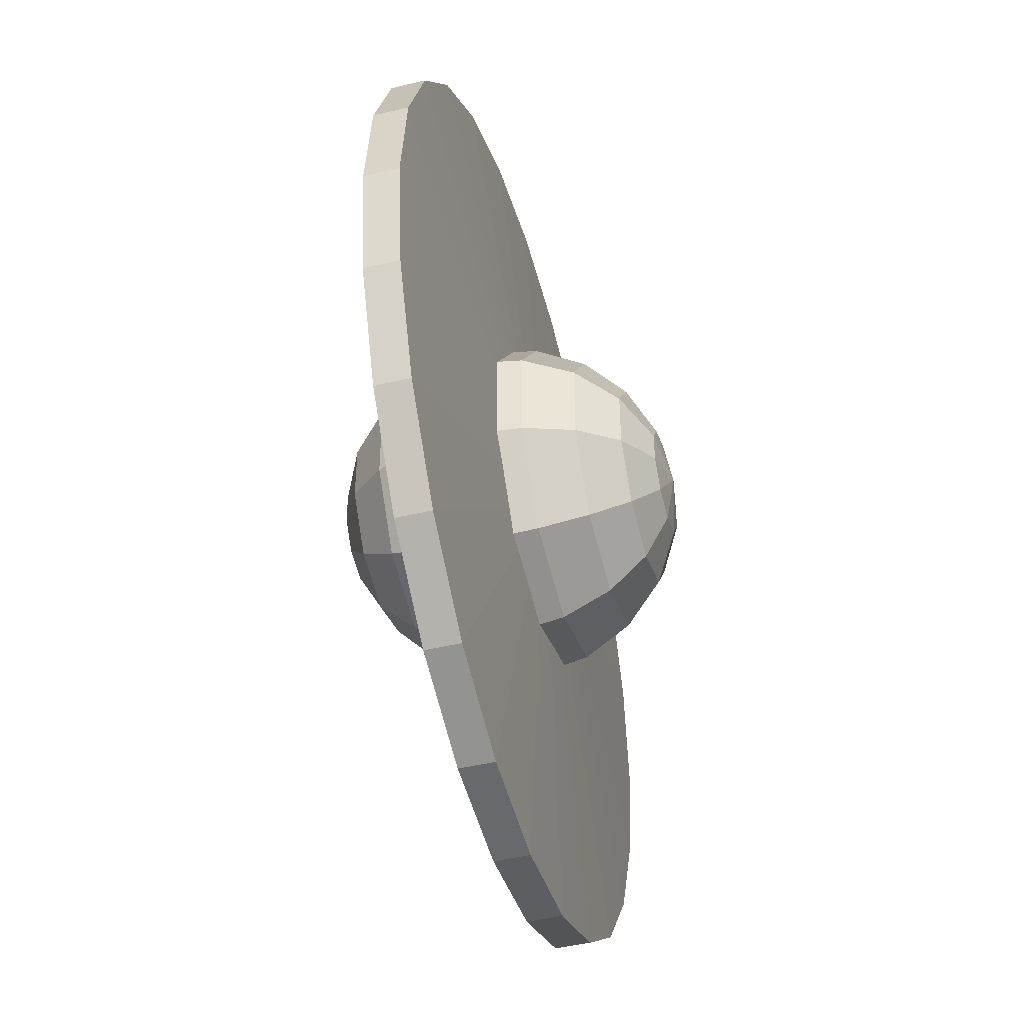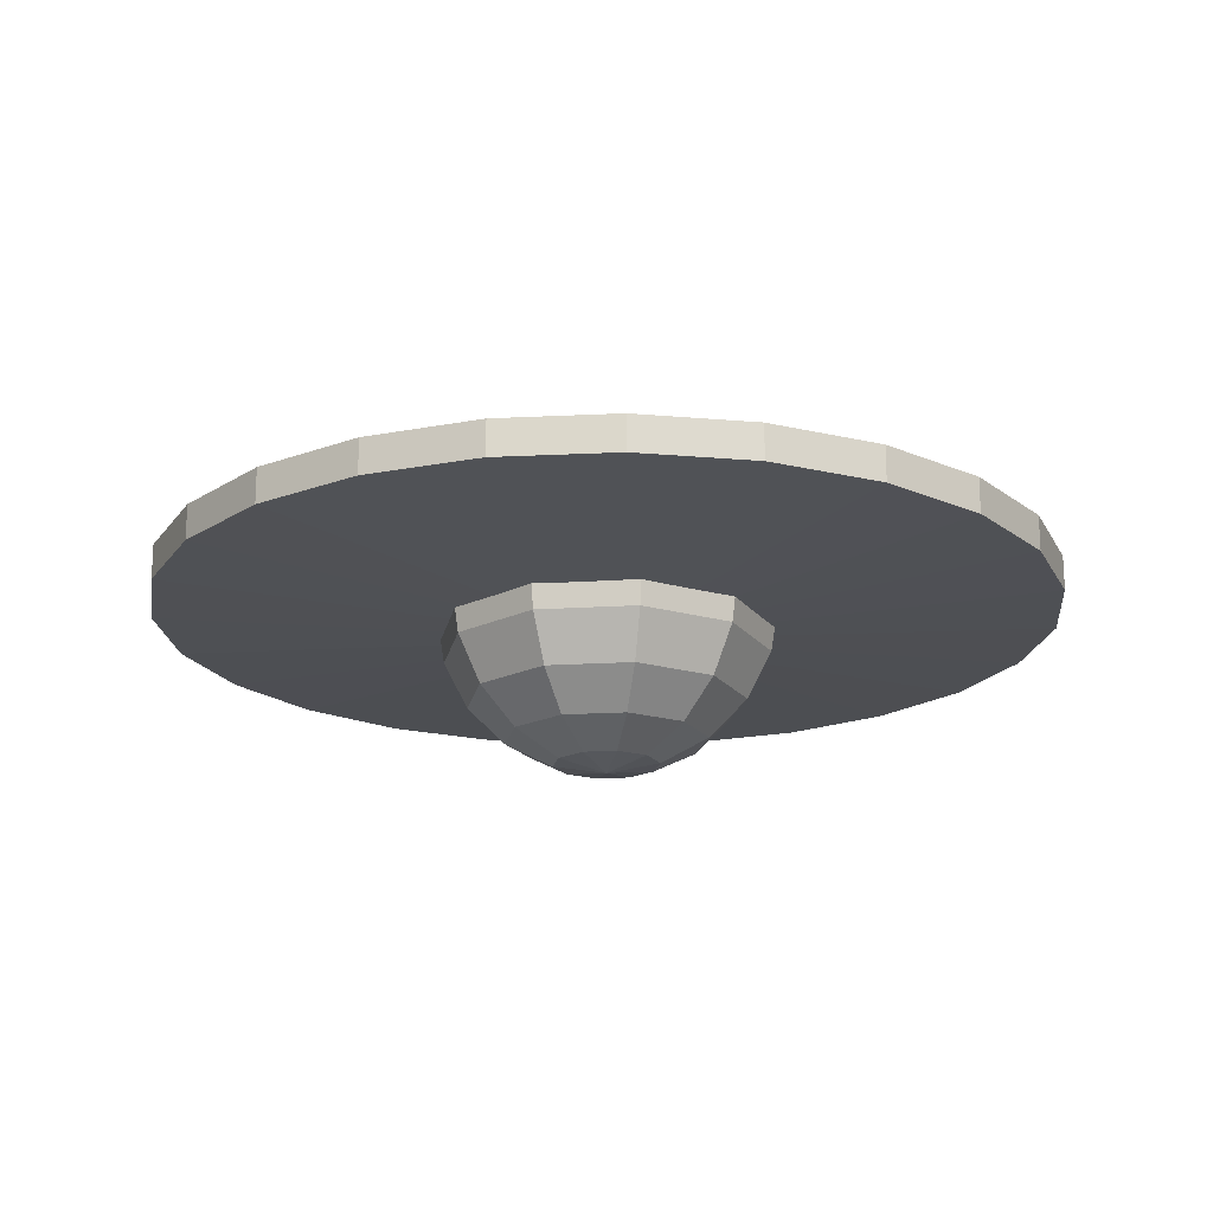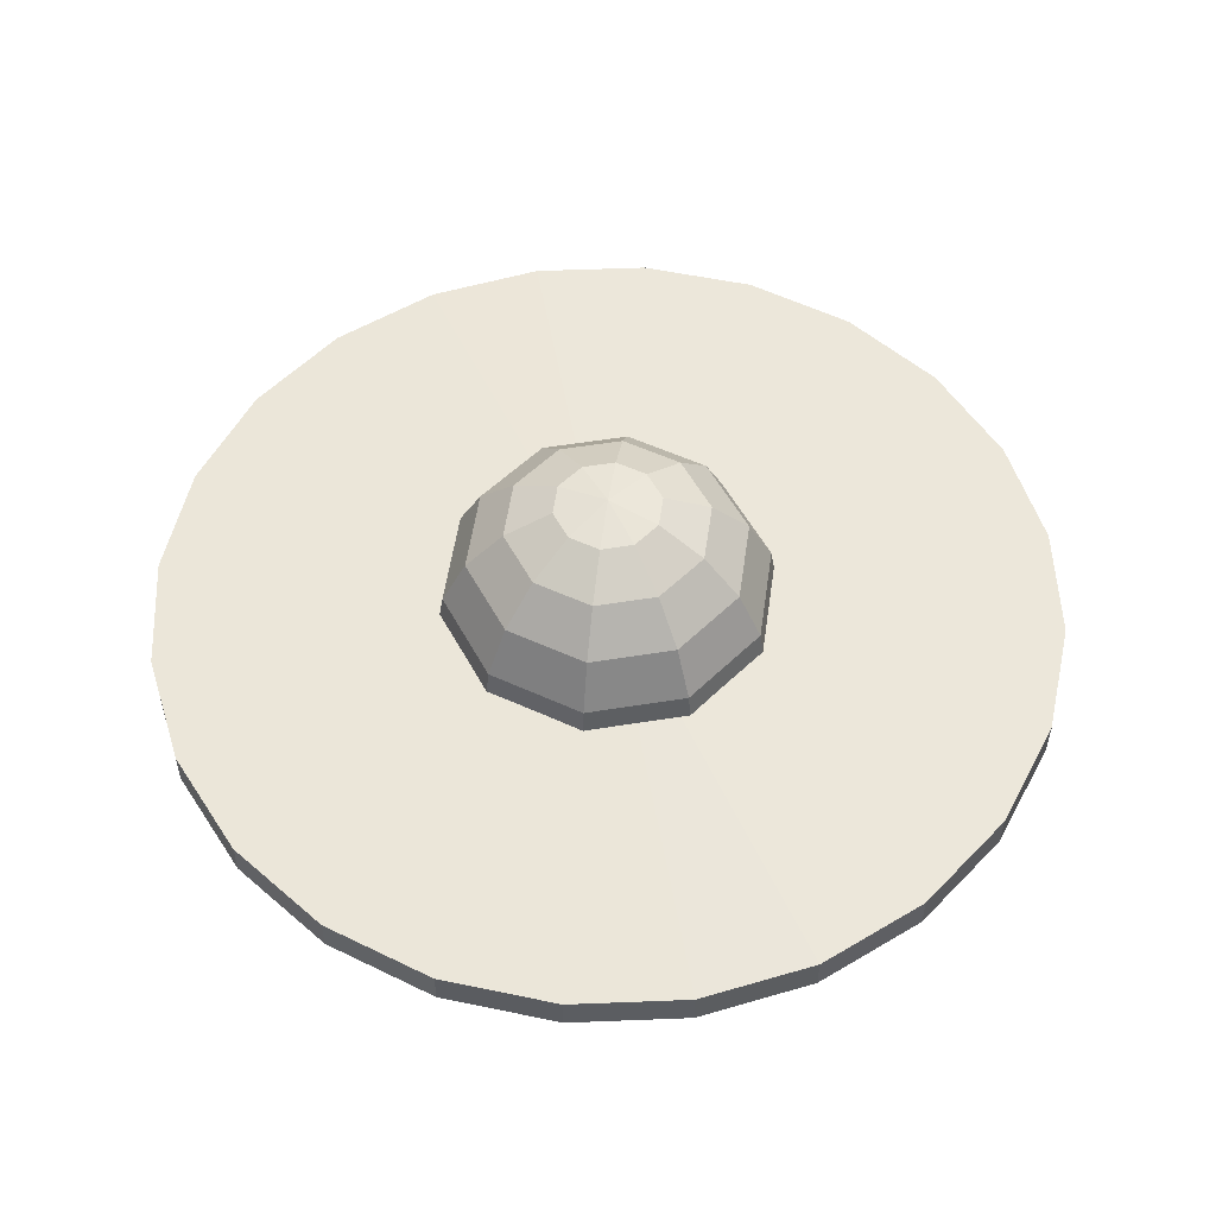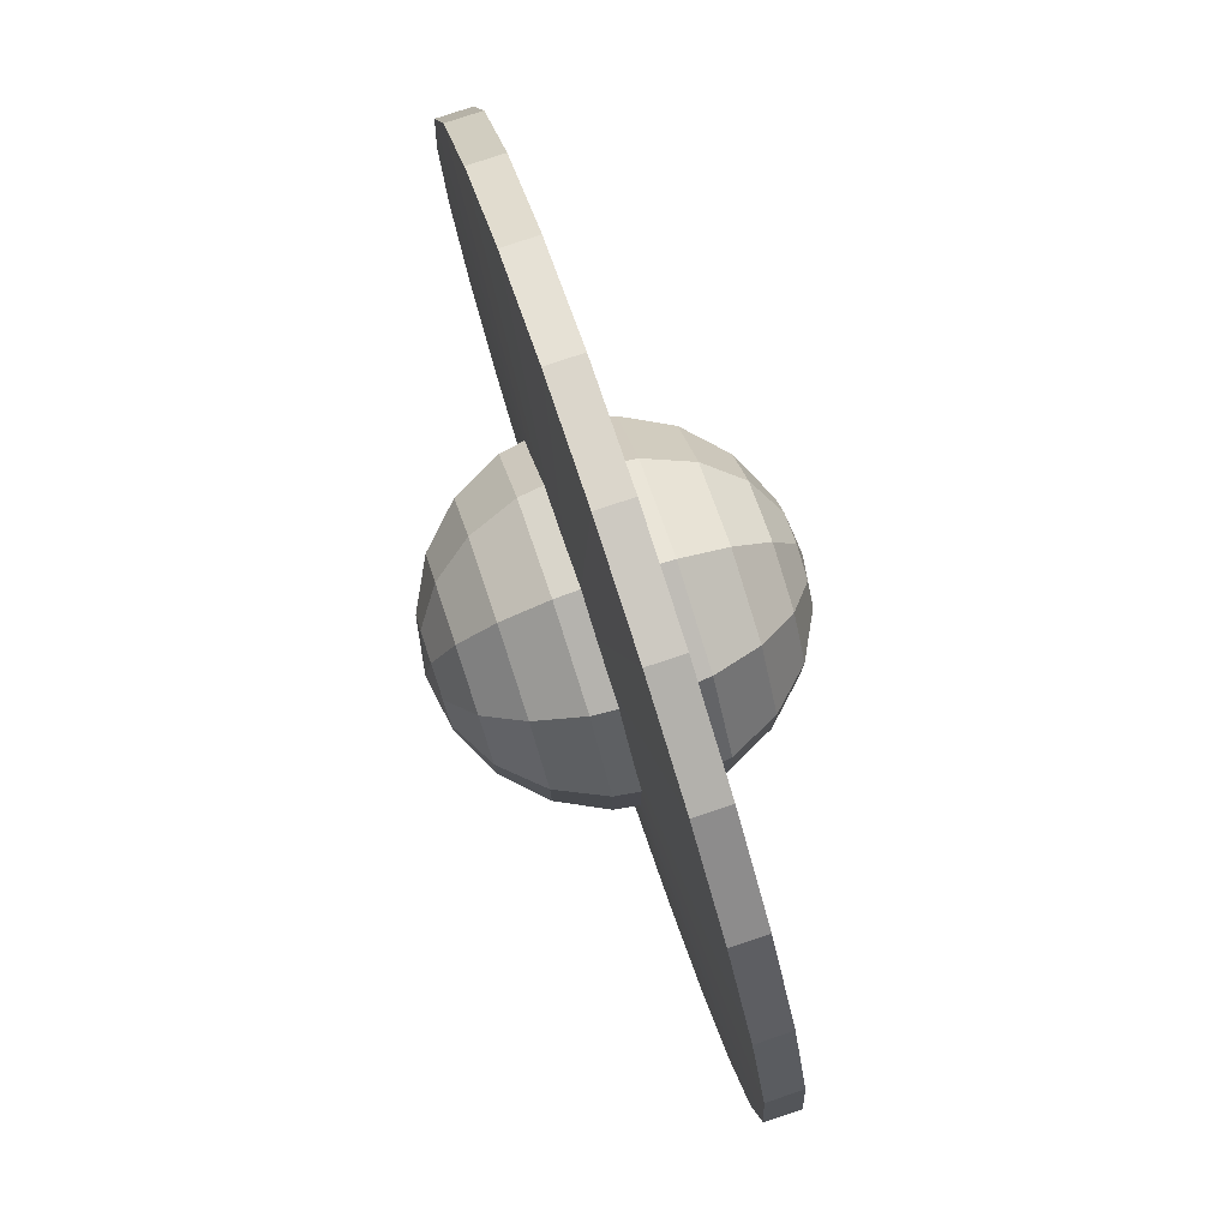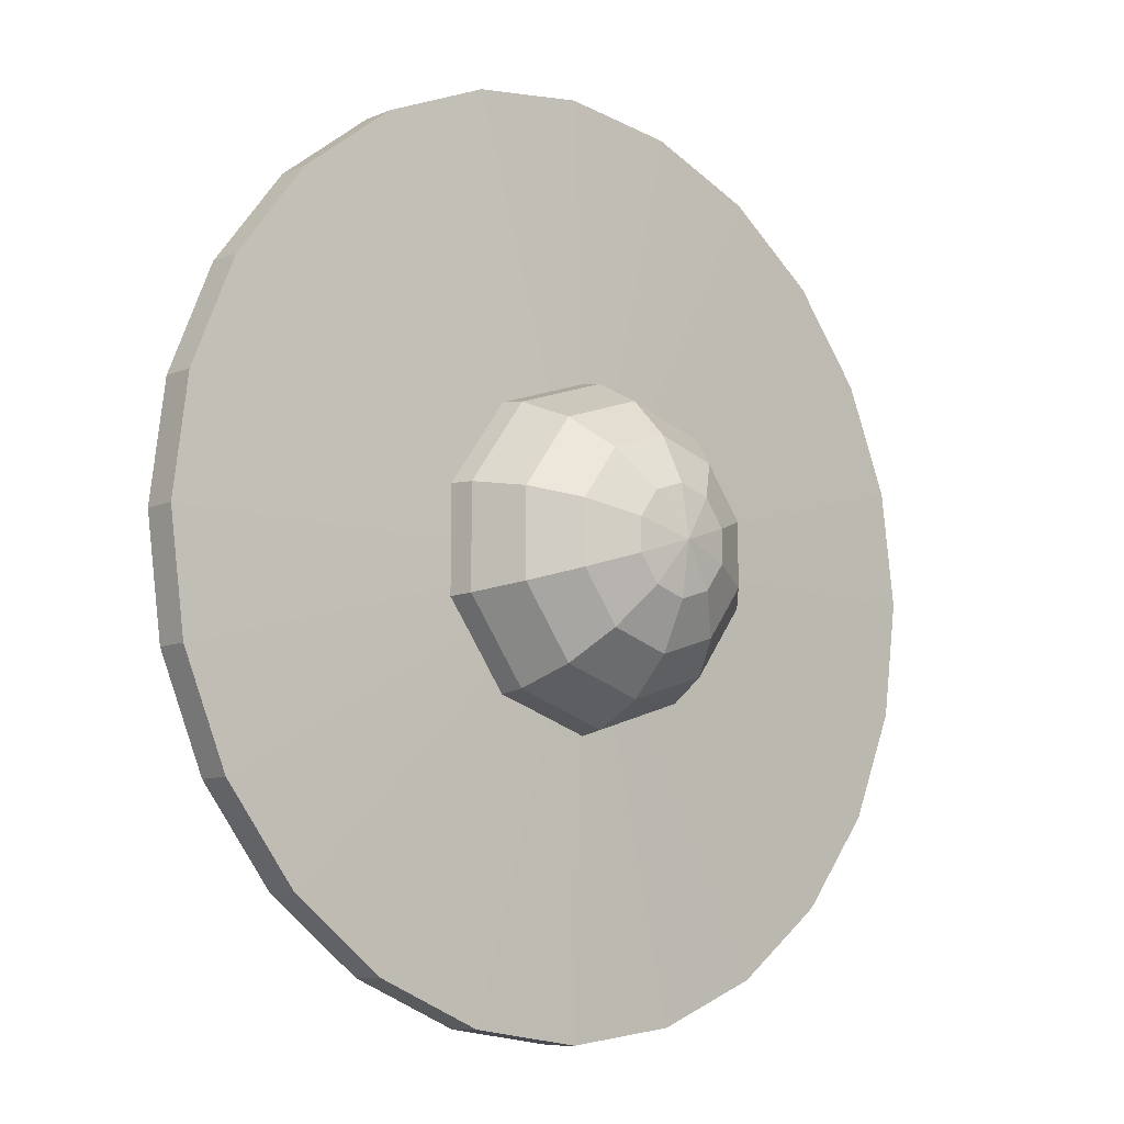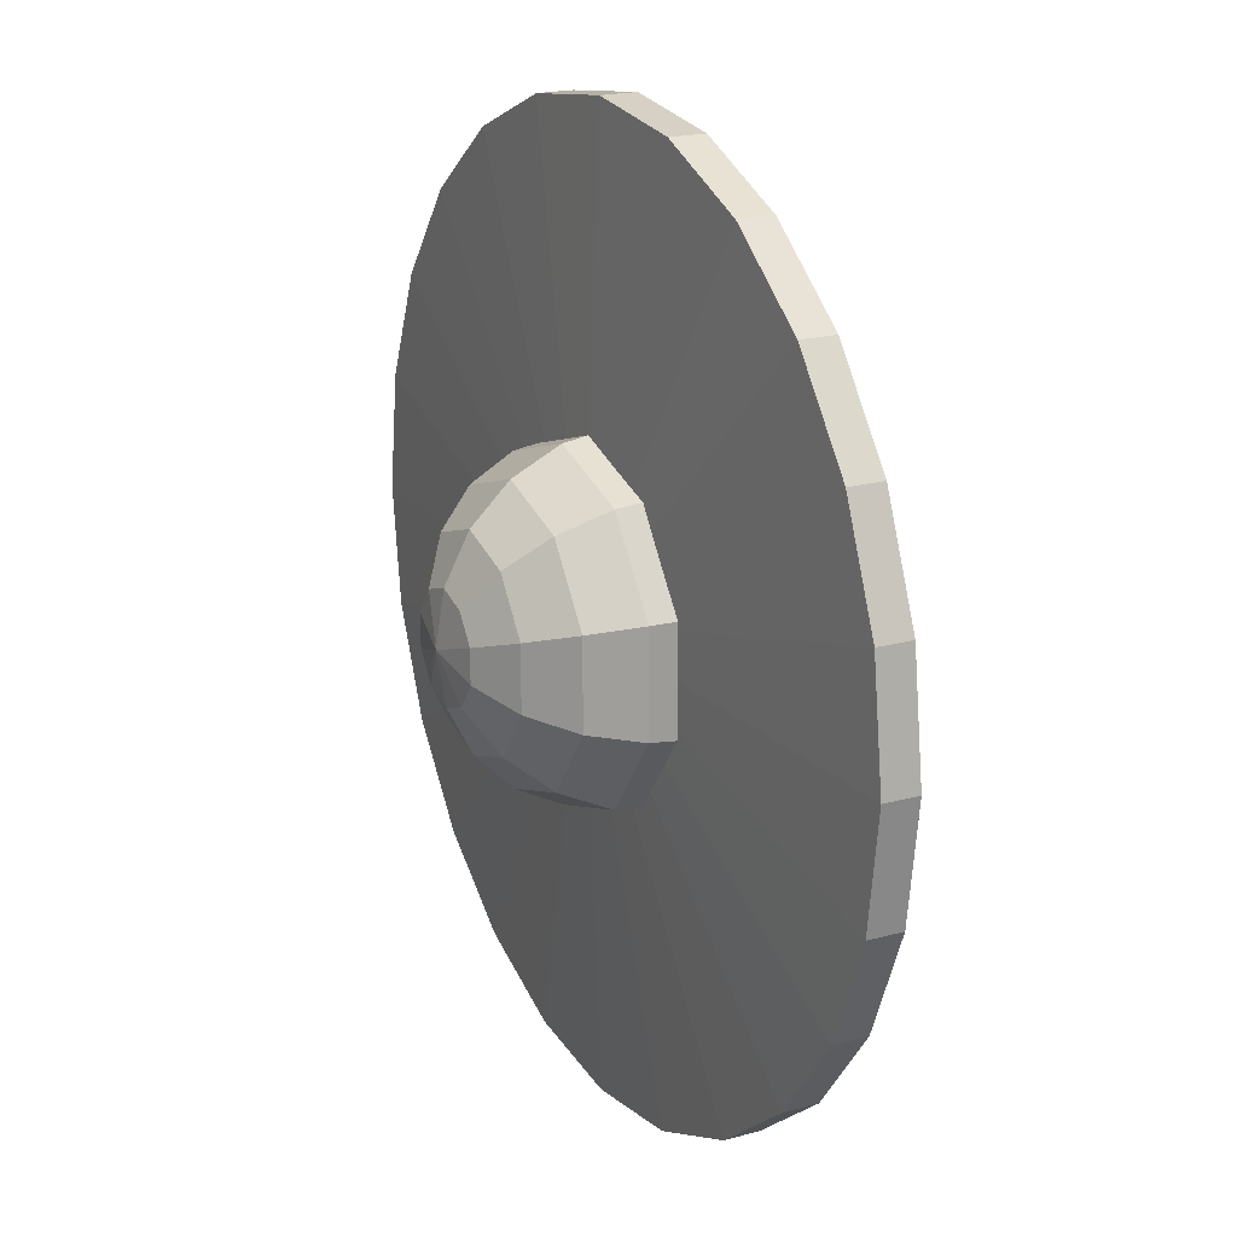
<metadata>
{"format":"obj","ext":"obj","renderer":"f3d","projection":"perspective","resolution":1024,"background":"white","views":[{"elev":-45.8,"azim":-74.6,"up":"+Z"},{"elev":-18.7,"azim":132.9,"up":"+Y"},{"elev":53.7,"azim":-99.9,"up":"+Y"},{"elev":79.9,"azim":71.7,"up":"+Z"},{"elev":-9.2,"azim":138.4,"up":"+Z"},{"elev":19.4,"azim":62.6,"up":"+Z"}]}
</metadata>
<code>
o Sphere
v 0 3.716 0
v 0.675 3.534 -0.9291
v 1.284 3.006 -1.767
v 1.767 2.184 -2.432
v 2.077 1.148 -2.859
v 2.184 0 -3.006
v 2.077 -1.148 -2.859
v 1.767 -2.184 -2.432
v 1.284 -3.006 -1.767
v 0.675 -3.534 -0.9291
v 1.092 3.534 -0.3549
v 2.077 3.006 -0.675
v 2.859 2.184 -0.9291
v 3.361 1.148 -1.092
v 3.534 0 -1.148
v 3.361 -1.148 -1.092
v 2.859 -2.184 -0.9291
v 2.077 -3.006 -0.675
v 1.092 -3.534 -0.3549
v 1.092 3.534 0.3549
v 2.077 3.006 0.675
v 2.859 2.184 0.9291
v 3.361 1.148 1.092
v 3.534 0 1.148
v 3.361 -1.148 1.092
v 2.859 -2.184 0.9291
v 2.077 -3.006 0.675
v 1.092 -3.534 0.3549
v 0.675 3.534 0.9291
v 1.284 3.006 1.767
v 1.767 2.184 2.432
v 2.077 1.148 2.859
v 2.184 0 3.006
v 2.077 -1.148 2.859
v 1.767 -2.184 2.432
v 1.284 -3.006 1.767
v 0.675 -3.534 0.9291
v 0 3.534 1.148
v 0 3.006 2.184
v 0 2.184 3.006
v 0 1.148 3.534
v 0 0 3.716
v 0 -1.148 3.534
v 0 -2.184 3.006
v 0 -3.006 2.184
v 0 -3.534 1.148
v 0 -3.716 0
v -0.675 3.534 0.9291
v -1.284 3.006 1.767
v -1.767 2.184 2.432
v -2.077 1.148 2.859
v -2.184 0 3.006
v -2.077 -1.148 2.859
v -1.767 -2.184 2.432
v -1.284 -3.006 1.767
v -0.675 -3.534 0.9291
v -1.092 3.534 0.3549
v -2.077 3.006 0.675
v -2.859 2.184 0.9291
v -3.361 1.148 1.092
v -3.534 0 1.148
v -3.361 -1.148 1.092
v -2.859 -2.184 0.9291
v -2.077 -3.006 0.675
v -1.092 -3.534 0.3549
v -1.092 3.534 -0.3549
v -2.077 3.006 -0.675
v -2.859 2.184 -0.9291
v -3.361 1.148 -1.092
v -3.534 0 -1.148
v -3.361 -1.148 -1.092
v -2.859 -2.184 -0.9291
v -2.077 -3.006 -0.675
v -1.092 -3.534 -0.3549
v -0.675 3.534 -0.9291
v -1.284 3.006 -1.767
v -1.767 2.184 -2.432
v -2.077 1.148 -2.859
v -2.184 0 -3.006
v -2.077 -1.148 -2.859
v -1.767 -2.184 -2.432
v -1.284 -3.006 -1.767
v -0.675 -3.534 -0.9291
v -0 3.534 -1.148
v -0 3.006 -2.184
v 0 2.184 -3.006
v -0 1.148 -3.534
v -0 0 -3.716
v -0 -1.148 -3.534
v 0 -2.184 -3.006
v -0 -3.006 -2.184
v -0 -3.534 -1.148
f 90 9 91
f 84 3 85
f 91 10 92
f 88 7 89
f 47 92 10
f 90 7 8
f 86 5 87
f 3 11 12
f 9 19 10
f 6 16 7
f 47 10 19
f 7 17 8
f 4 14 5
f 9 17 18
f 17 27 18
f 11 21 12
f 18 28 19
f 15 25 16
f 47 19 28
f 16 26 17
f 13 23 14
f 25 35 26
f 22 32 23
f 27 35 36
f 20 30 21
f 27 37 28
f 24 34 25
f 47 28 37
f 47 37 46
f 35 43 44
f 31 41 32
f 35 45 36
f 29 39 30
f 37 45 46
f 33 43 34
f 43 52 53
f 47 46 56
f 44 53 54
f 40 51 41
f 44 55 45
f 38 49 39
f 45 56 46
f 49 57 58
f 55 65 56
f 52 62 53
f 47 56 65
f 53 63 54
f 50 60 51
f 55 63 64
f 63 73 64
f 57 67 58
f 64 74 65
f 61 71 62
f 47 65 74
f 63 71 72
f 59 69 60
f 68 78 69
f 73 81 82
f 66 76 67
f 73 83 74
f 70 80 71
f 47 74 83
f 72 80 81
f 81 89 90
f 77 87 78
f 81 91 82
f 75 85 76
f 83 91 92
f 79 89 80
f 47 83 92
f 90 8 9
f 84 2 3
f 91 9 10
f 88 6 7
f 90 89 7
f 86 4 5
f 3 2 11
f 9 18 19
f 6 15 16
f 7 16 17
f 4 13 14
f 9 8 17
f 17 26 27
f 11 20 21
f 18 27 28
f 15 24 25
f 16 25 26
f 13 22 23
f 25 34 35
f 22 31 32
f 27 26 35
f 20 29 30
f 27 36 37
f 24 33 34
f 35 34 43
f 31 40 41
f 35 44 45
f 29 38 39
f 37 36 45
f 33 42 43
f 43 42 52
f 44 43 53
f 40 50 51
f 44 54 55
f 38 48 49
f 45 55 56
f 49 48 57
f 55 64 65
f 52 61 62
f 53 62 63
f 50 59 60
f 55 54 63
f 63 72 73
f 57 66 67
f 64 73 74
f 61 70 71
f 63 62 71
f 59 68 69
f 68 77 78
f 73 72 81
f 66 75 76
f 73 82 83
f 70 79 80
f 72 71 80
f 81 80 89
f 77 86 87
f 81 90 91
f 75 84 85
f 83 82 91
f 79 88 89
f 87 6 88
f 85 4 86
f 84 1 2
f 5 15 6
f 3 13 4
f 2 1 11
f 11 1 20
f 14 24 15
f 12 22 13
f 20 1 29
f 23 33 24
f 21 31 22
f 30 40 31
f 29 1 38
f 32 42 33
f 39 50 40
f 38 1 48
f 41 52 42
f 49 59 50
f 48 1 57
f 51 61 52
f 60 70 61
f 58 68 59
f 57 1 66
f 66 1 75
f 69 79 70
f 67 77 68
f 75 1 84
f 78 88 79
f 76 86 77
f 87 5 6
f 85 3 4
f 5 14 15
f 3 12 13
f 14 23 24
f 12 21 22
f 23 32 33
f 21 30 31
f 30 39 40
f 32 41 42
f 39 49 50
f 41 51 52
f 49 58 59
f 51 60 61
f 60 69 70
f 58 67 68
f 69 78 79
f 67 76 77
f 78 87 88
f 76 85 86
o Sphere.001
v 0 -0.3783 -9.748
v 0 0.3783 -9.748
v 2.523 -0.3783 -9.415
v 2.523 0.3783 -9.415
v 4.874 -0.3783 -8.442
v 4.874 0.3783 -8.442
v 6.893 -0.3783 -6.893
v 6.893 0.3783 -6.893
v 8.442 -0.3783 -4.874
v 8.442 0.3783 -4.874
v 9.415 -0.3783 -2.523
v 9.415 0.3783 -2.523
v 9.748 -0.3783 0
v 9.748 0.3783 0
v 9.415 -0.3783 2.523
v 9.415 0.3783 2.523
v 8.442 -0.3783 4.874
v 8.442 0.3783 4.874
v 6.893 -0.3783 6.893
v 6.893 0.3783 6.893
v 4.874 -0.3783 8.442
v 4.874 0.3783 8.442
v 2.523 -0.3783 9.415
v 2.523 0.3783 9.415
v -0 -0.3783 9.748
v -0 0.3783 9.748
v 0 0.7566 0
v -2.523 -0.3783 9.415
v -2.523 0.3783 9.415
v 0 -0.7566 0
v -4.874 -0.3783 8.442
v -4.874 0.3783 8.442
v -6.893 -0.3783 6.893
v -6.893 0.3783 6.893
v -8.442 -0.3783 4.874
v -8.442 0.3783 4.874
v -9.415 -0.3783 2.523
v -9.415 0.3783 2.523
v -9.748 -0.3783 -0
v -9.748 0.3783 -0
v -9.415 -0.3783 -2.523
v -9.415 0.3783 -2.523
v -8.442 -0.3783 -4.874
v -8.442 0.3783 -4.874
v -6.893 -0.3783 -6.893
v -6.893 0.3783 -6.893
v -4.874 -0.3783 -8.442
v -4.874 0.3783 -8.442
v -2.523 -0.3783 -9.415
v -2.523 0.3783 -9.415
f 93 94 96
f 93 95 122
f 119 98 96
f 95 96 98
f 95 97 122
f 97 98 100
f 97 99 122
f 99 100 102
f 99 101 122
f 119 104 102
f 101 102 104
f 101 103 122
f 103 104 106
f 103 105 122
f 105 106 108
f 105 107 122
f 119 110 108
f 107 108 110
f 107 109 122
f 109 110 112
f 109 111 122
f 111 112 114
f 111 113 122
f 119 116 114
f 113 114 116
f 113 115 122
f 115 116 118
f 115 117 122
f 117 118 121
f 117 120 122
f 119 124 121
f 120 121 124
f 120 123 122
f 123 124 126
f 123 125 122
f 125 126 128
f 125 127 122
f 119 130 128
f 127 128 130
f 127 129 122
f 129 130 132
f 129 131 122
f 131 132 134
f 131 133 122
f 119 136 134
f 133 134 136
f 133 135 122
f 135 136 138
f 135 137 122
f 137 138 140
f 137 139 122
f 119 142 140
f 139 140 142
f 139 141 122
f 141 142 94
f 141 93 122
f 93 96 95
f 95 98 97
f 97 100 99
f 99 102 101
f 101 104 103
f 103 106 105
f 105 108 107
f 107 110 109
f 109 112 111
f 111 114 113
f 113 116 115
f 115 118 117
f 117 121 120
f 120 124 123
f 123 126 125
f 125 128 127
f 127 130 129
f 129 132 131
f 131 134 133
f 133 136 135
f 135 138 137
f 137 140 139
f 139 142 141
f 141 94 93
f 119 96 94
f 119 100 98
f 119 102 100
f 119 106 104
f 119 108 106
f 119 112 110
f 119 114 112
f 119 118 116
f 119 121 118
f 119 126 124
f 119 128 126
f 119 132 130
f 119 134 132
f 119 138 136
f 119 140 138
f 119 94 142

</code>
